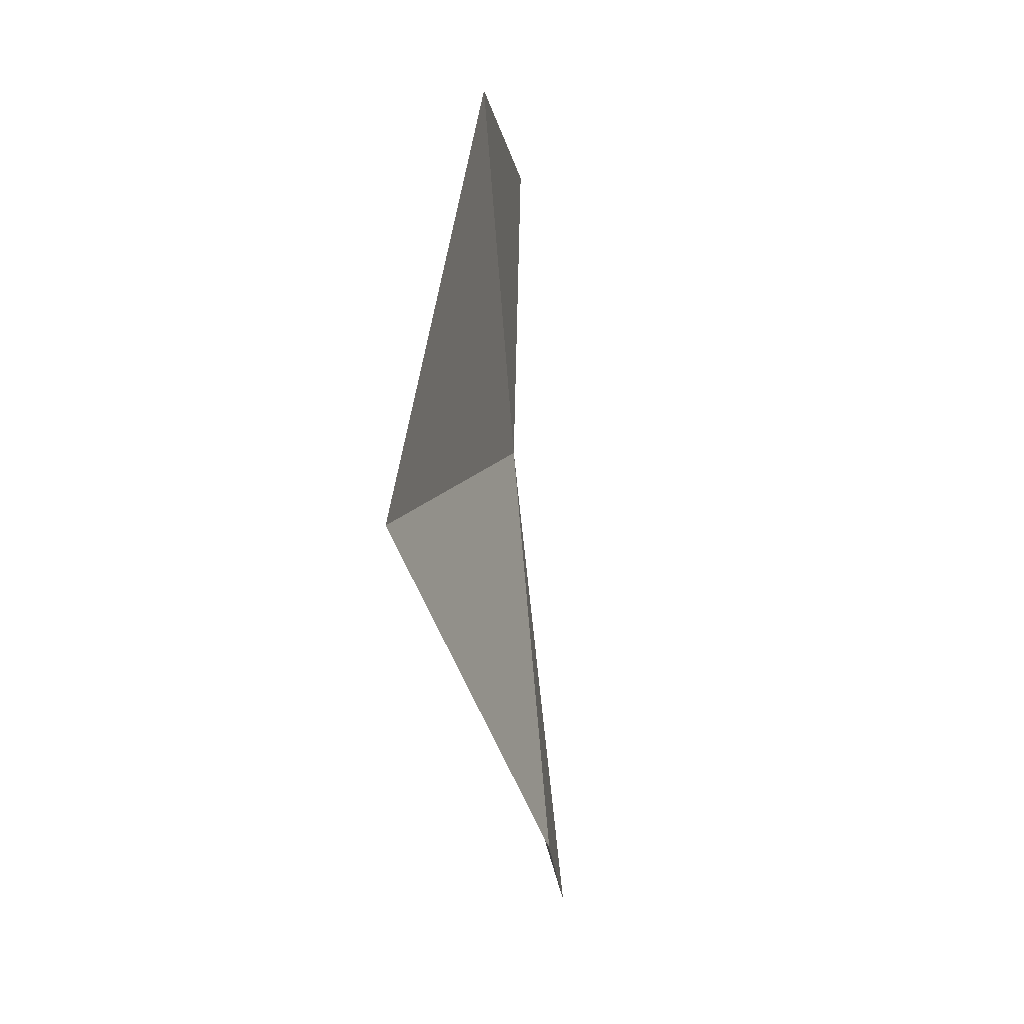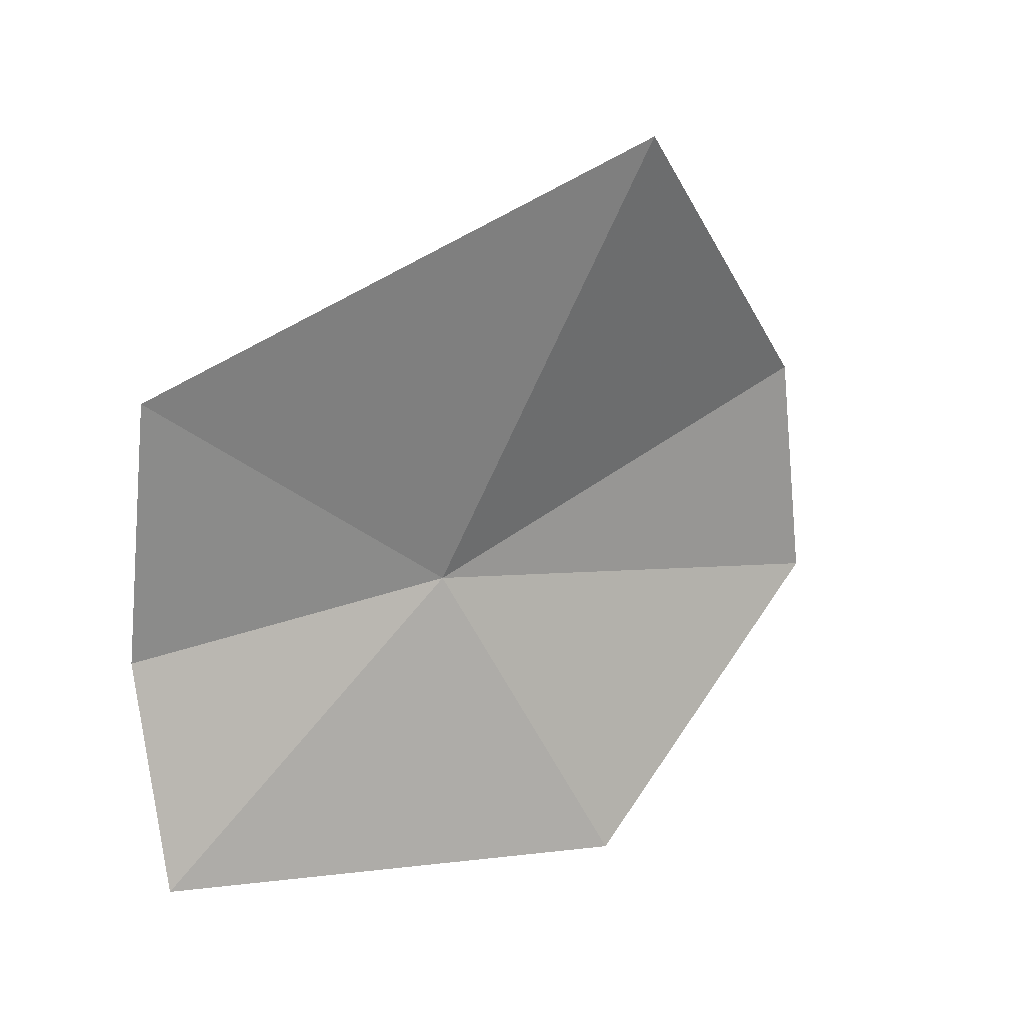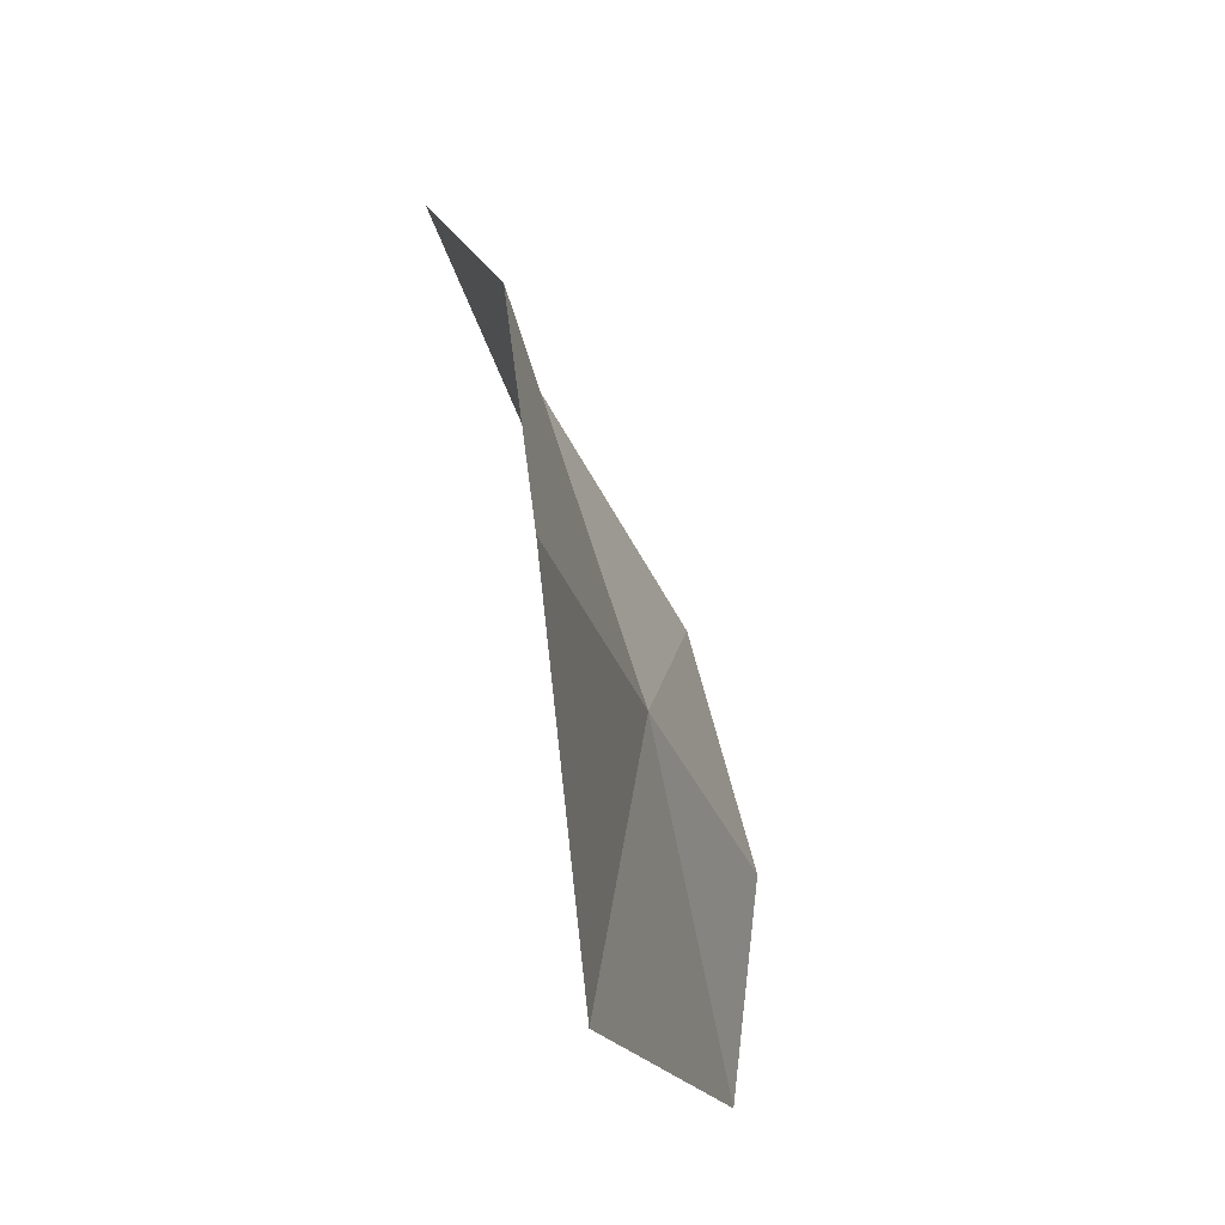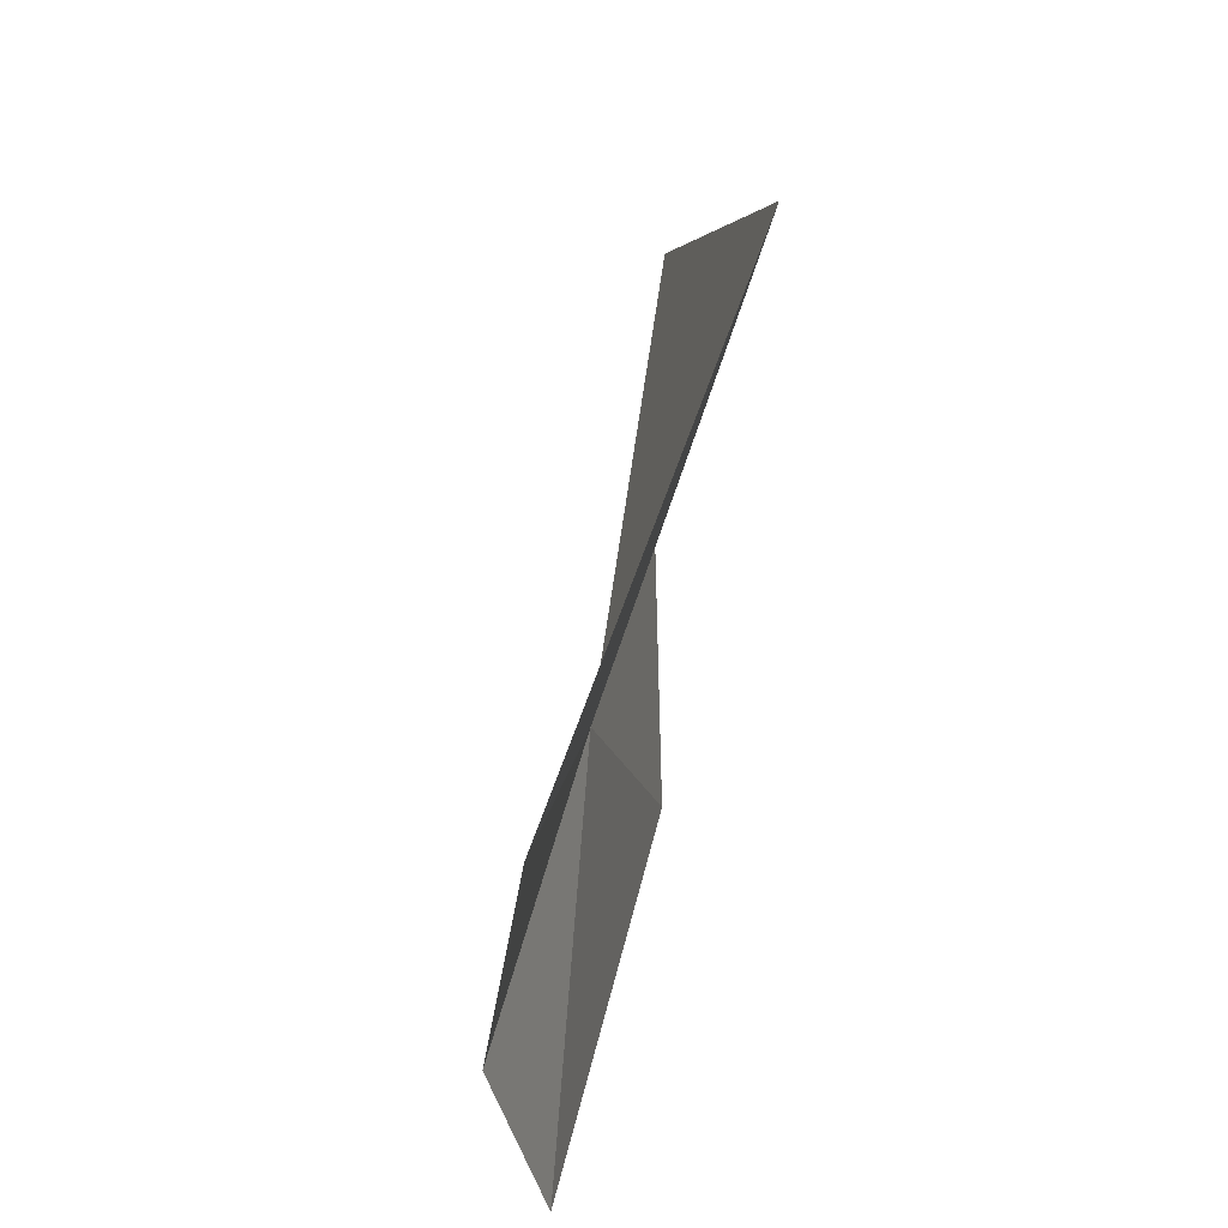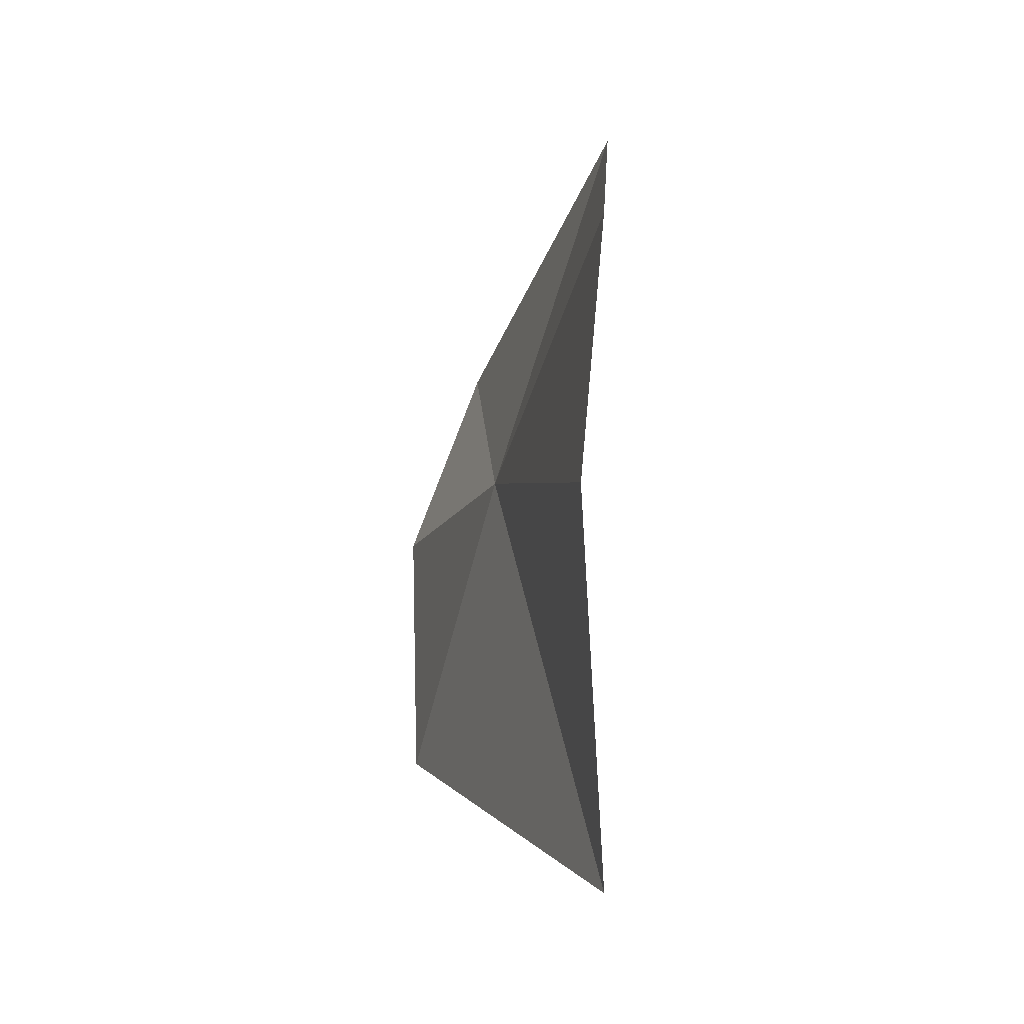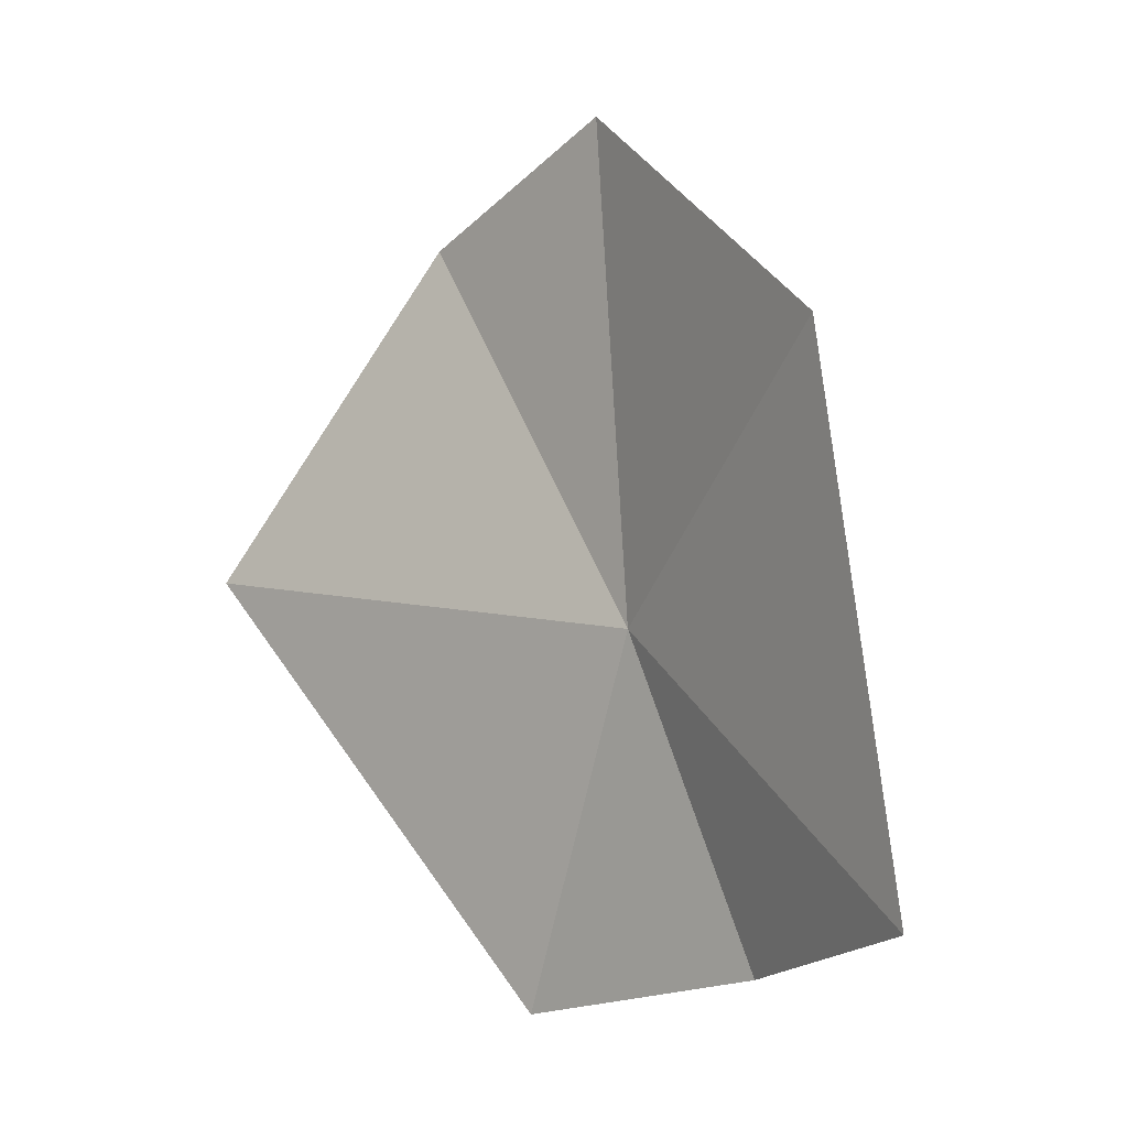
<metadata>
{"format":"obj","ext":"obj","renderer":"f3d","projection":"perspective","resolution":1024,"background":"white","views":[{"elev":77.4,"azim":-17.5,"up":"+Y"},{"elev":17.8,"azim":-133.3,"up":"+Y"},{"elev":62.9,"azim":-5.4,"up":"+Z"},{"elev":48.0,"azim":175.9,"up":"+Y"},{"elev":67.4,"azim":-173.3,"up":"+Z"},{"elev":-20.2,"azim":-38.1,"up":"+Z"}]}
</metadata>
<code>
v 2.552 -16.65 5.647
v 2.696 -17.33 4.849
v 2.348 -17.5 6.064
v 2.304 -16.22 6.714
v 2.152 -15.49 5.996
v 2.822 -16.75 4.855
v 2.32 -16.83 6.823
v 2.72 -16.07 4.859
f 1 3 2
f 1 5 4
f 1 2 6
f 1 7 3
f 1 8 5
f 1 6 8
f 1 4 7

</code>
